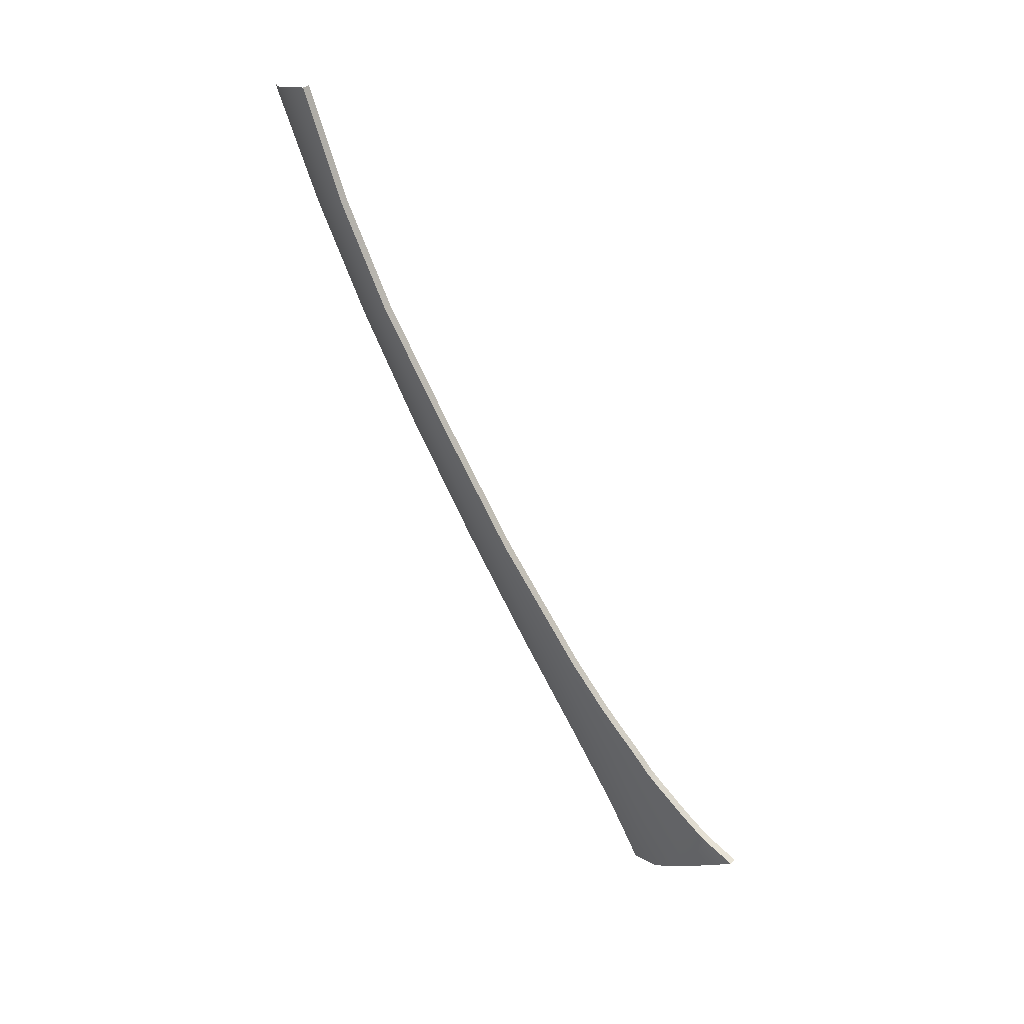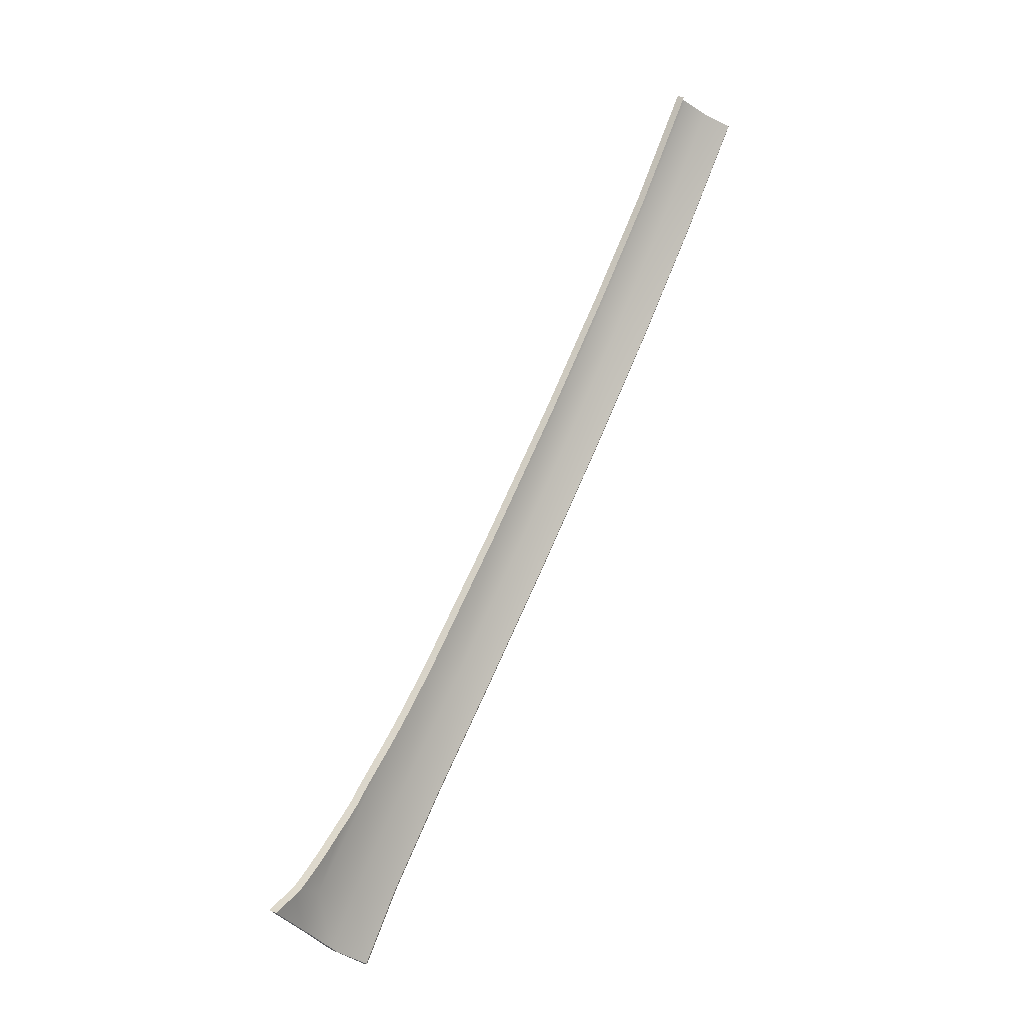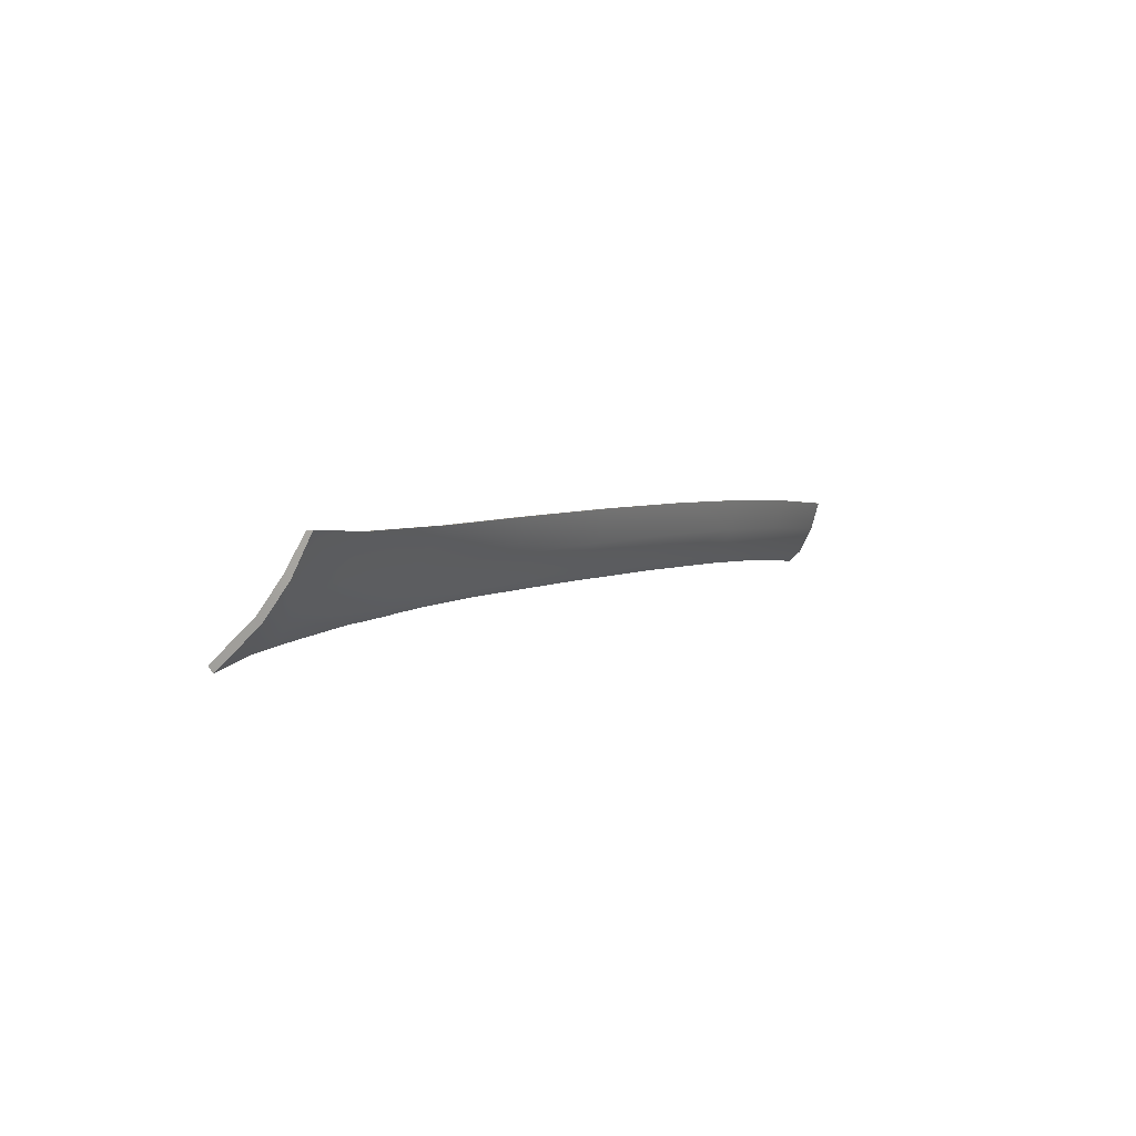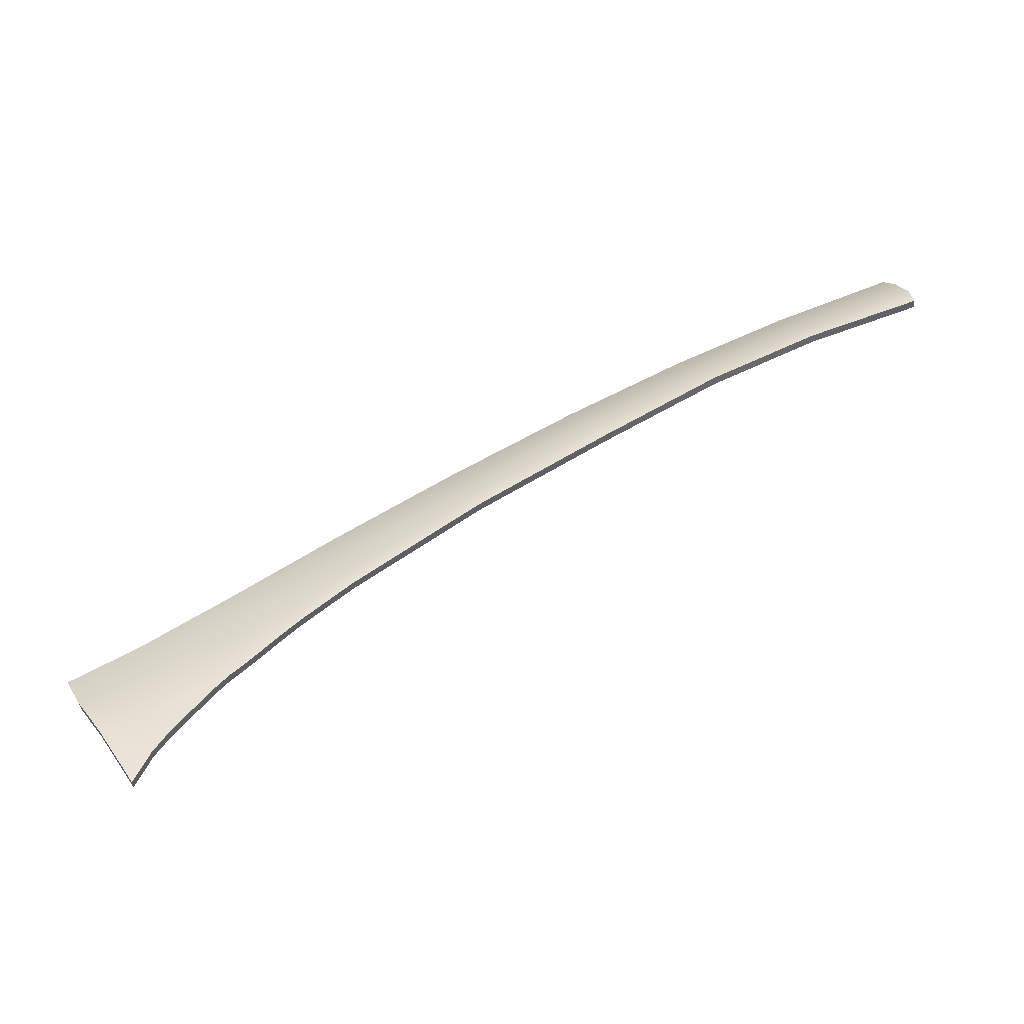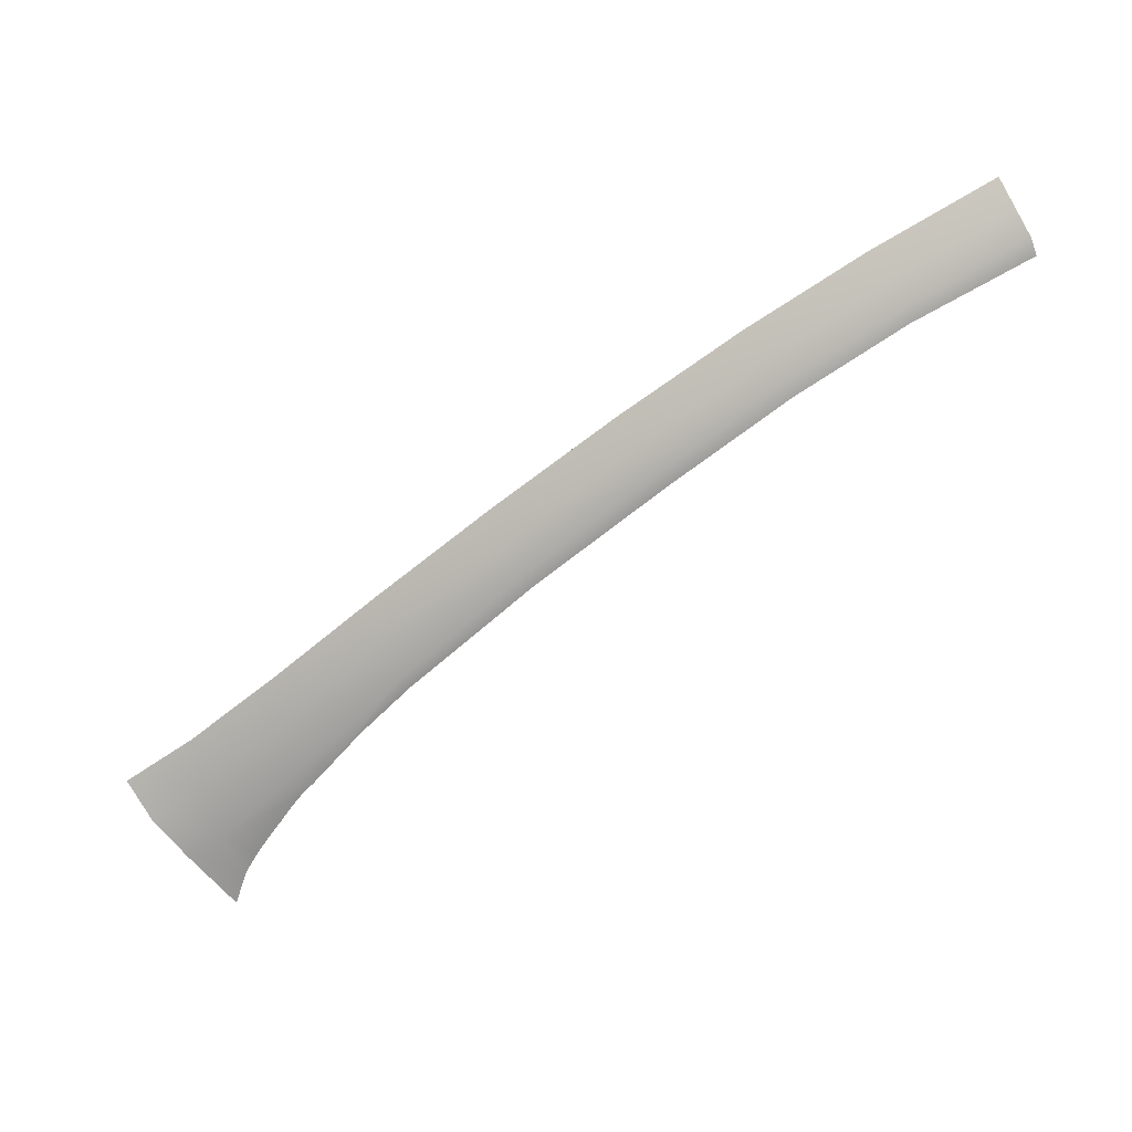
<metadata>
{"format":"obj","ext":"obj","renderer":"f3d","projection":"perspective","resolution":1024,"background":"white","views":[{"elev":-61.0,"azim":-93.4,"up":"+Z"},{"elev":-76.2,"azim":-104.1,"up":"+Y"},{"elev":-9.0,"azim":93.4,"up":"+Z"},{"elev":-5.9,"azim":177.4,"up":"+Y"},{"elev":57.6,"azim":167.4,"up":"+Y"}]}
</metadata>
<code>
v  91.48 52.85 -82.5
v  100.3 46.99 -84.9
v  90.8 50.73 -84.99
v  99.8 44.09 -87.72
v  107.4 38.74 -89.86
v  108 42.16 -86.79
v  106.1 35.81 -91.91
v  104.9 37.24 -91.21
v  99.28 42.79 -88.66
v  100.3 42.02 -88.97
v  101.3 41.02 -89.43
v  102.5 39.85 -89.98
v  103.6 38.72 -90.51
v  97.88 43.95 -88.15
v  96.35 45.26 -87.56
v  94.52 46.76 -86.91
v  92.46 48.29 -86.27
v  90.24 49.94 -85.59
v  80.2 57.76 -82.07
v  81.1 59.2 -79.86
v  79.43 57.04 -82.76
v  69.11 64.27 -79.39
v  68.06 63.61 -80.07
v  70.25 65.33 -77.31
v  60 70.65 -75.1
v  58.96 69.75 -77.14
v  58.03 69.16 -77.9
v  49.18 74.24 -75.31
v  48.74 73.43 -76.13
v  50.03 75.24 -73.21
v  39.89 79.3 -71.56
v  39.14 78.13 -73.77
v  38.85 77.07 -74.69
v  50.63 75.98 -70.62
v  40.45 80.05 -69.01
v  70.9 66.19 -74.59
v  60.66 71.4 -72.46
v  91.82 54.4 -79.5
v  81.61 60.32 -77.02
v  108.3 44.58 -83.48
v  100.6 49.08 -81.72
v  107.4 33.45 -93.37
v  110.5 37.47 -90.28
v  112.7 39.83 -87.6
v  114.2 41.57 -84.44
v  50.55 75.83 -70.59
v  40.39 79.97 -68.98
v  70.74 65.92 -74.56
v  60.54 71.19 -72.43
v  91.59 53.98 -79.47
v  81.41 59.97 -76.99
v  108 44.05 -83.43
v  100.4 48.61 -81.68
v  113.9 41.02 -84.39
g E233_181C_L_DaS_E233_181C_L
f 1 2 3
f 3 2 4
f 5 4 6
f 6 4 2
f 7 8 5
f 4 5 9
f 9 5 10
f 10 5 11
f 11 5 12
f 12 5 13
f 5 8 13
f 9 14 4
f 4 14 3
f 14 15 3
f 15 16 3
f 16 17 3
f 17 18 3
f 3 19 1
f 1 19 20
f 19 3 21
f 21 3 18
f 19 21 22
f 22 21 23
f 24 20 22
f 22 20 19
f 24 22 25
f 25 22 26
f 22 23 26
f 26 23 27
f 26 27 28
f 28 27 29
f 25 26 30
f 30 26 28
f 30 28 31
f 31 28 32
f 32 28 33
f 33 28 29
f 30 31 34
f 34 31 35
f 24 25 36
f 36 25 37
f 34 37 30
f 30 37 25
f 1 20 38
f 38 20 39
f 36 39 24
f 24 39 20
f 6 2 40
f 40 2 41
f 38 41 1
f 1 41 2
f 42 7 43
f 43 7 5
f 6 44 5
f 5 44 43
f 40 45 6
f 6 45 44
f 34 35 46
f 46 35 47
f 36 37 48
f 48 37 49
f 37 34 49
f 49 34 46
f 38 39 50
f 50 39 51
f 39 36 51
f 51 36 48
f 40 41 52
f 52 41 53
f 38 50 41
f 41 50 53
f 45 40 54
f 54 40 52
v  107.4 33.45 -93.37
v  107.4 33.04 -92.78
v  106.1 35.81 -91.91
v  106 35.42 -91.31
v  104.9 37.24 -91.21
v  104.8 36.86 -90.6
v  103.6 38.72 -90.51
v  103.5 38.34 -89.9
v  102.5 39.85 -89.98
v  102.3 39.47 -89.38
v  101.3 41.02 -89.43
v  101.2 40.63 -88.83
v  100.3 42.02 -88.97
v  100.2 41.64 -88.37
v  99.28 42.79 -88.66
v  99.17 42.4 -88.06
v  97.88 43.95 -88.15
v  97.77 43.56 -87.55
v  96.35 45.26 -87.56
v  96.25 44.87 -86.96
v  94.52 46.76 -86.91
v  94.42 46.37 -86.31
v  92.46 48.29 -86.27
v  92.35 47.91 -85.67
v  90.24 49.94 -85.59
v  90.13 49.55 -84.99
v  79.43 57.04 -82.76
v  79.32 56.63 -82.18
v  68.06 63.61 -80.07
v  67.94 63.17 -79.51
v  58.03 69.16 -77.9
v  57.91 68.7 -77.35
v  48.74 73.43 -76.13
v  48.63 72.96 -75.59
v  38.85 77.07 -74.69
v  38.77 76.61 -74.14
v  110.5 37.47 -90.28
v  110.4 37.03 -89.72
v  112.7 39.83 -87.6
v  112.6 39.31 -87.13
v  114.2 41.57 -84.44
v  113.9 41.02 -84.39
g E233_181C_L_DaS_E233_181C_L_E
f 55 56 57
f 57 56 58
f 59 57 60
f 60 57 58
f 59 60 61
f 61 60 62
f 63 61 64
f 64 61 62
f 65 63 66
f 66 63 64
f 65 66 67
f 67 66 68
f 69 67 70
f 70 67 68
f 69 70 71
f 71 70 72
f 73 71 74
f 74 71 72
f 75 73 76
f 76 73 74
f 77 75 78
f 78 75 76
f 79 77 80
f 80 77 78
f 81 79 82
f 82 79 80
f 81 82 83
f 83 82 84
f 85 83 86
f 86 83 84
f 87 85 88
f 88 85 86
f 89 87 90
f 90 87 88
f 91 92 55
f 55 92 56
f 93 94 91
f 91 94 92
f 95 96 93
f 93 96 94

</code>
